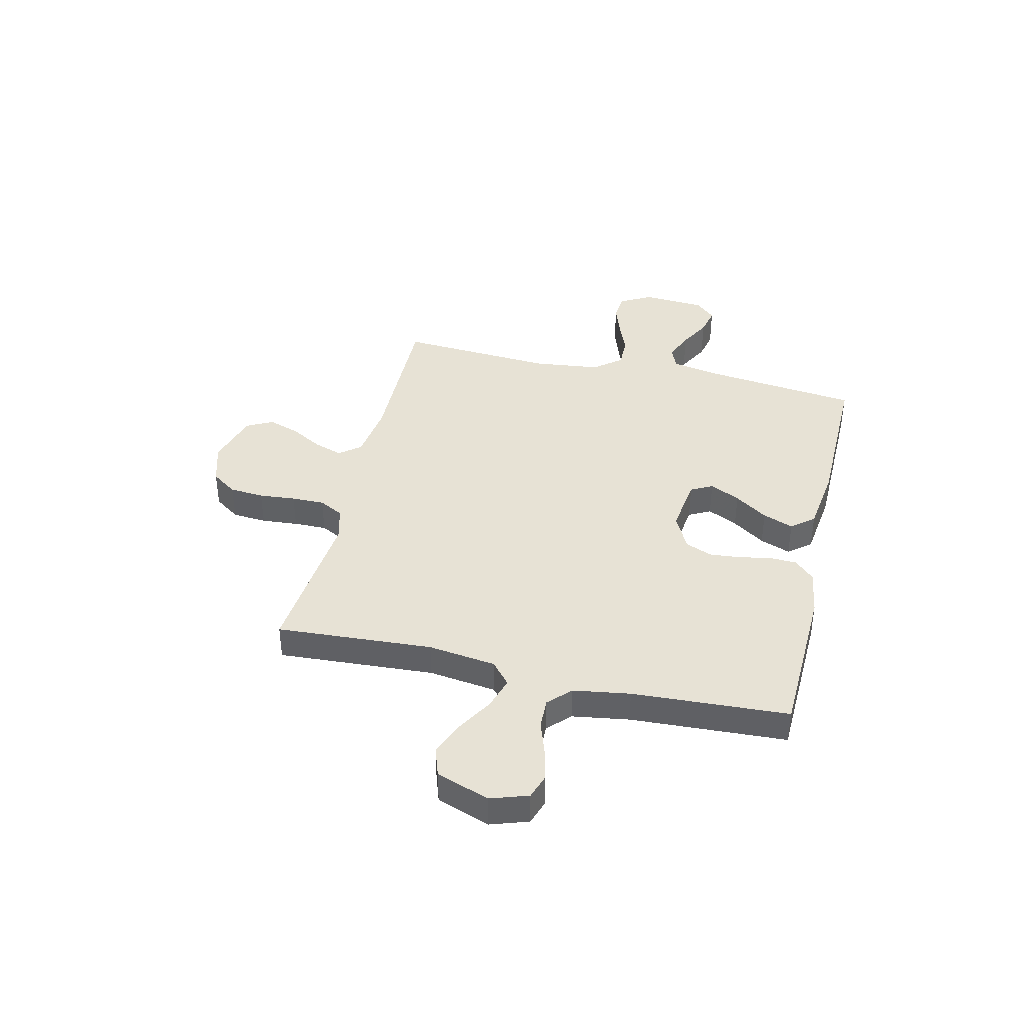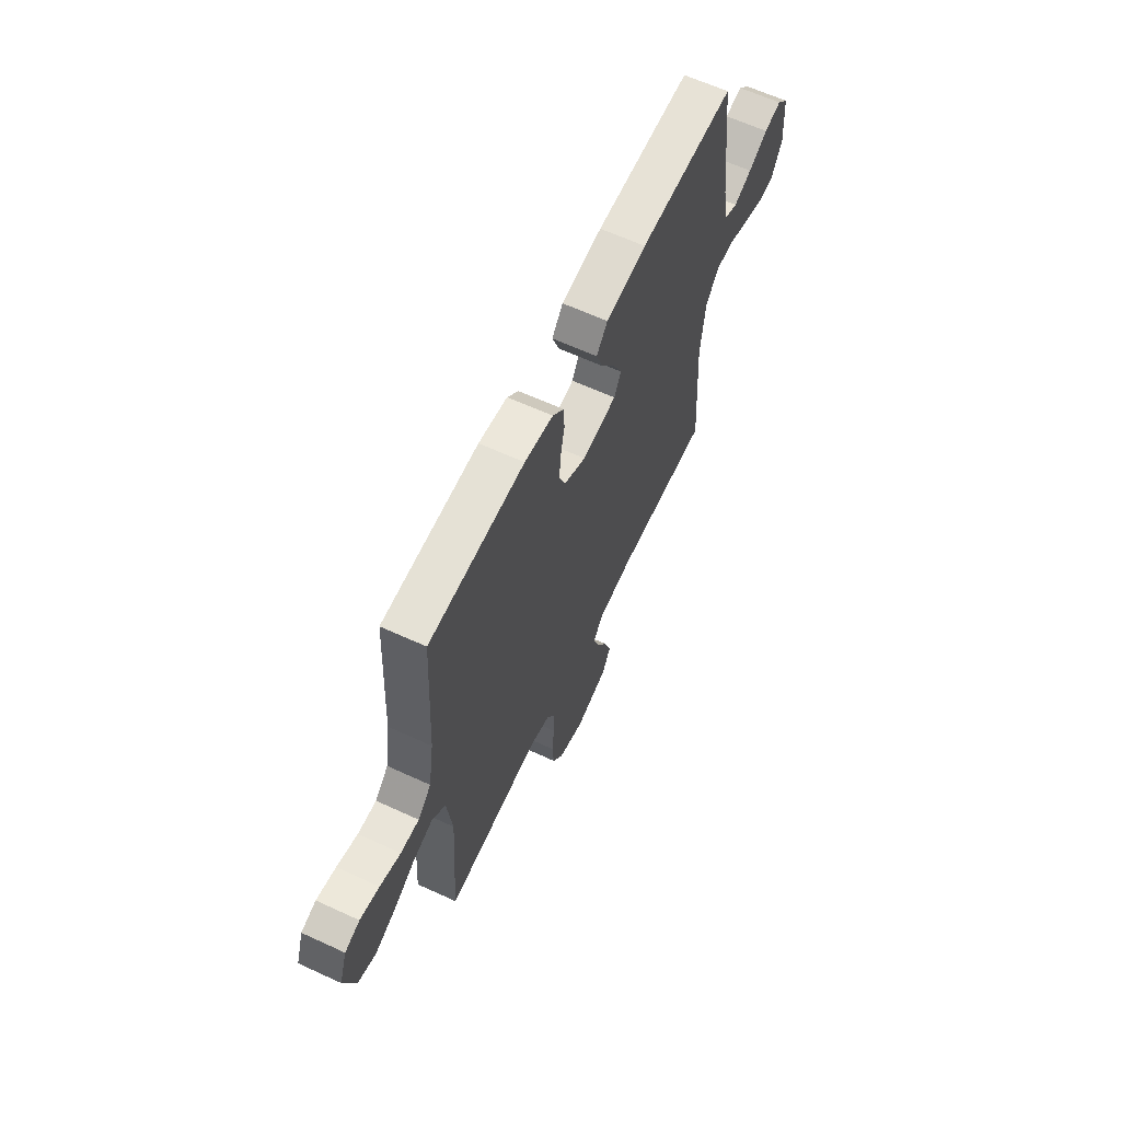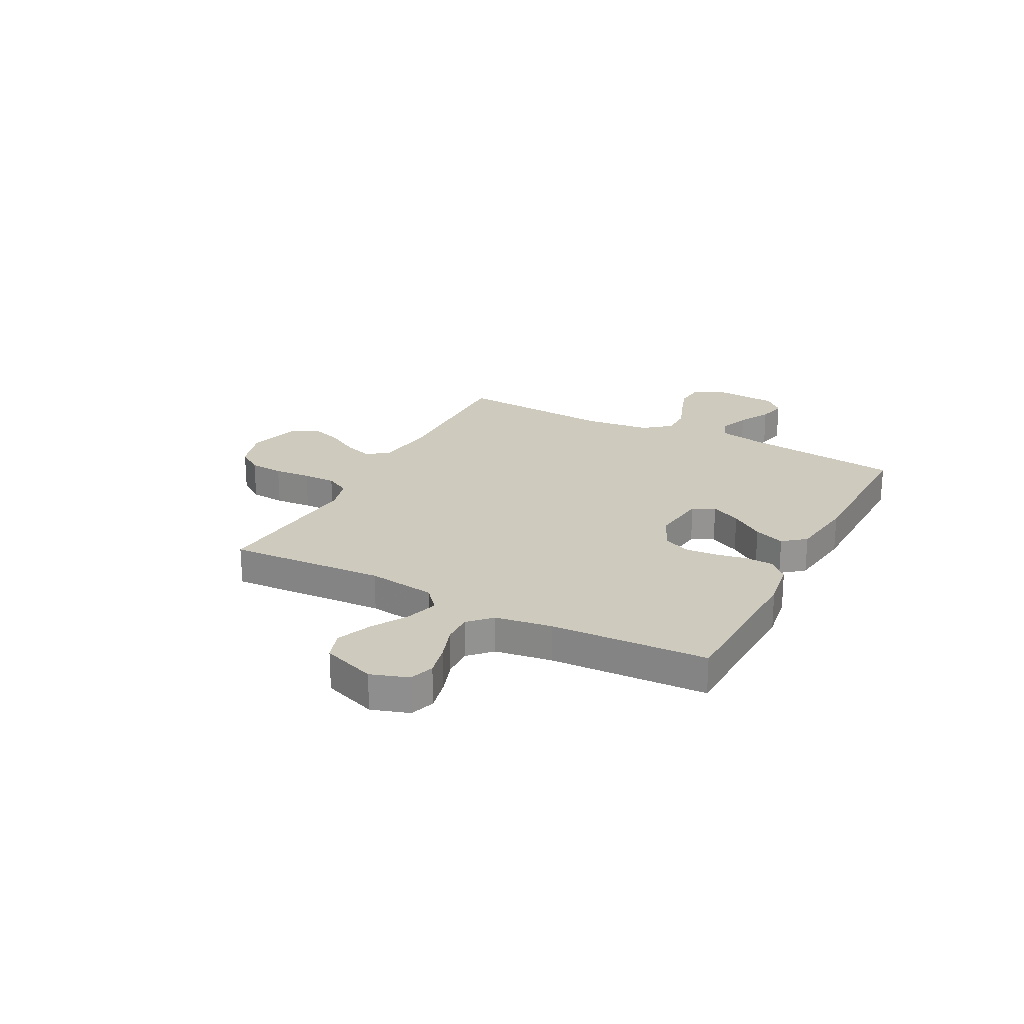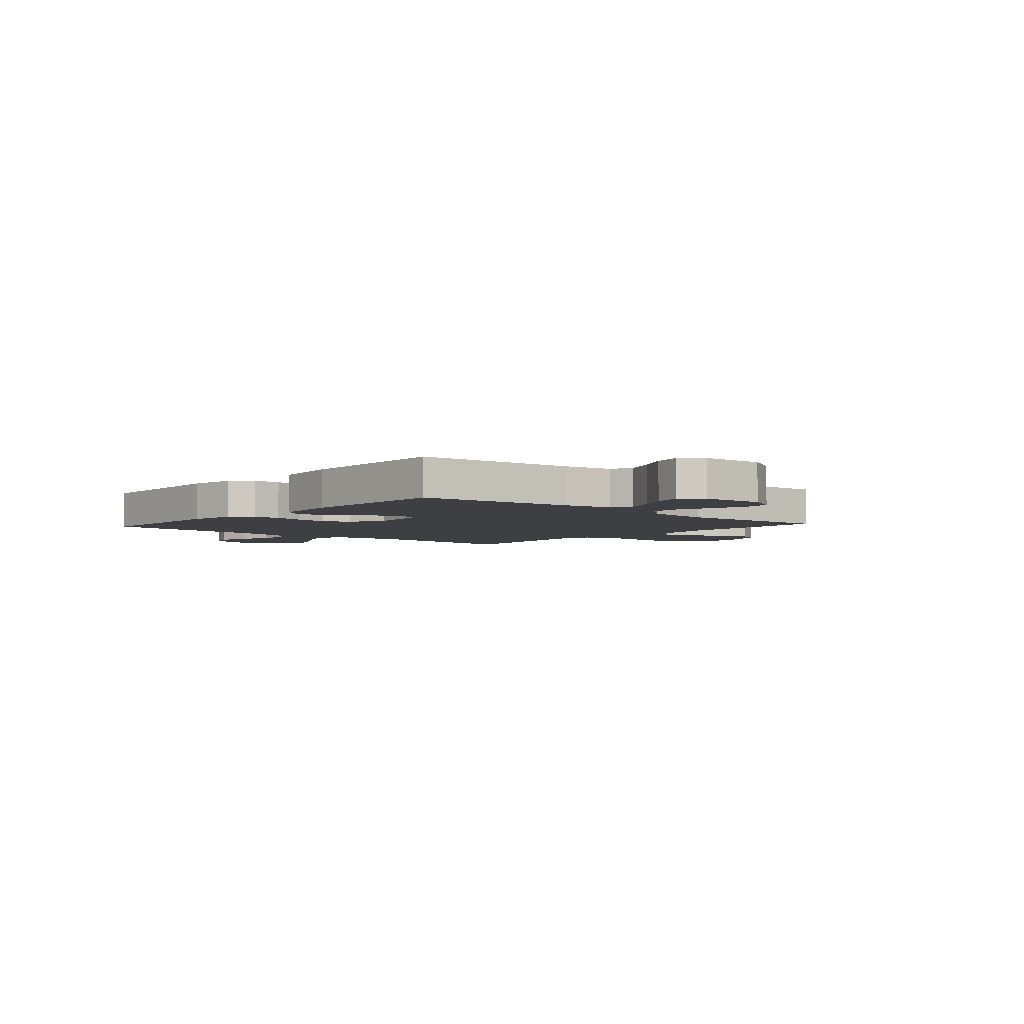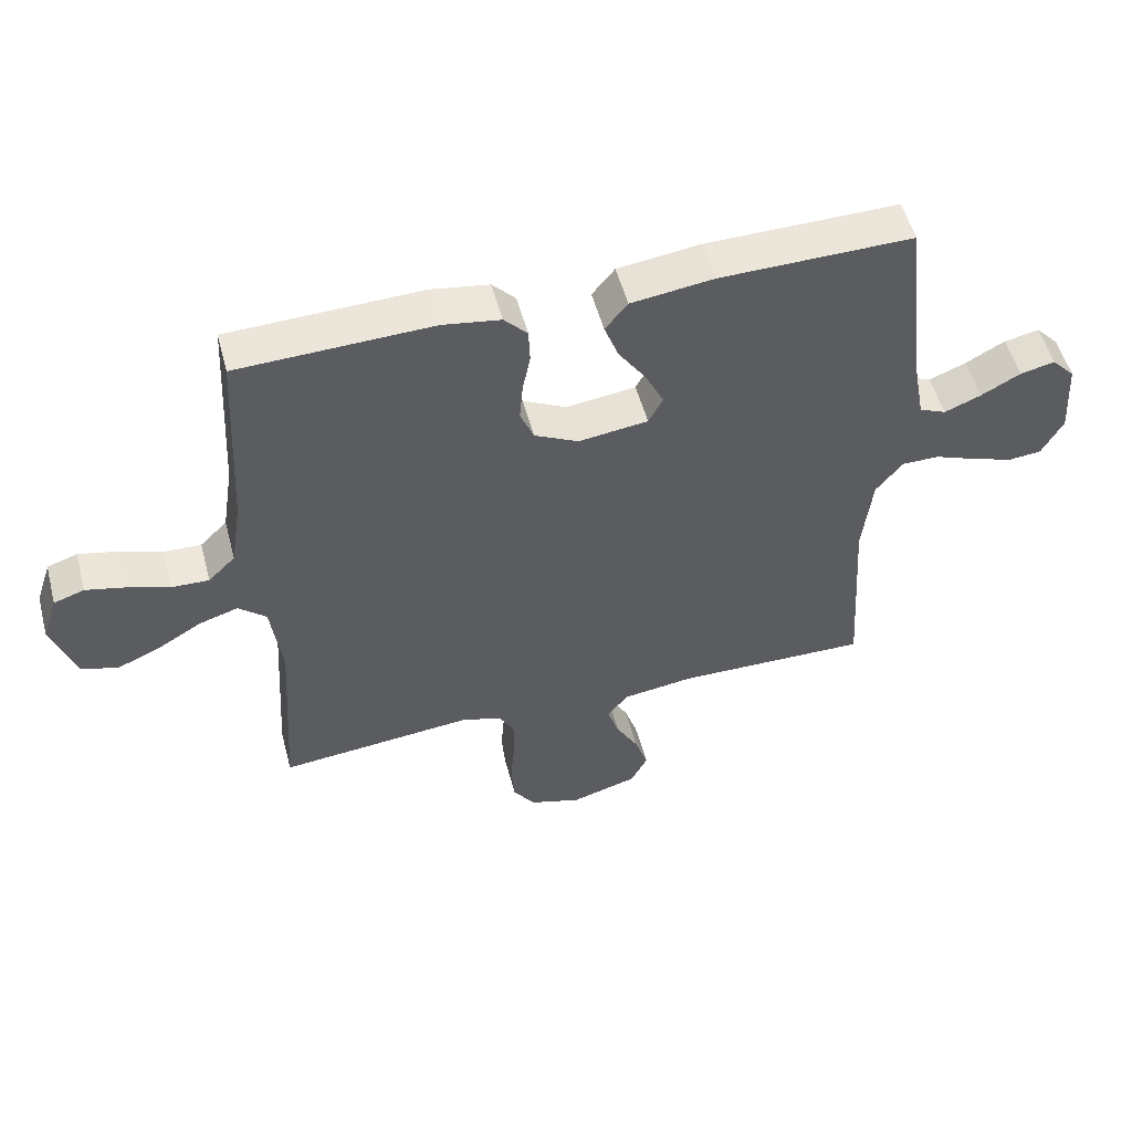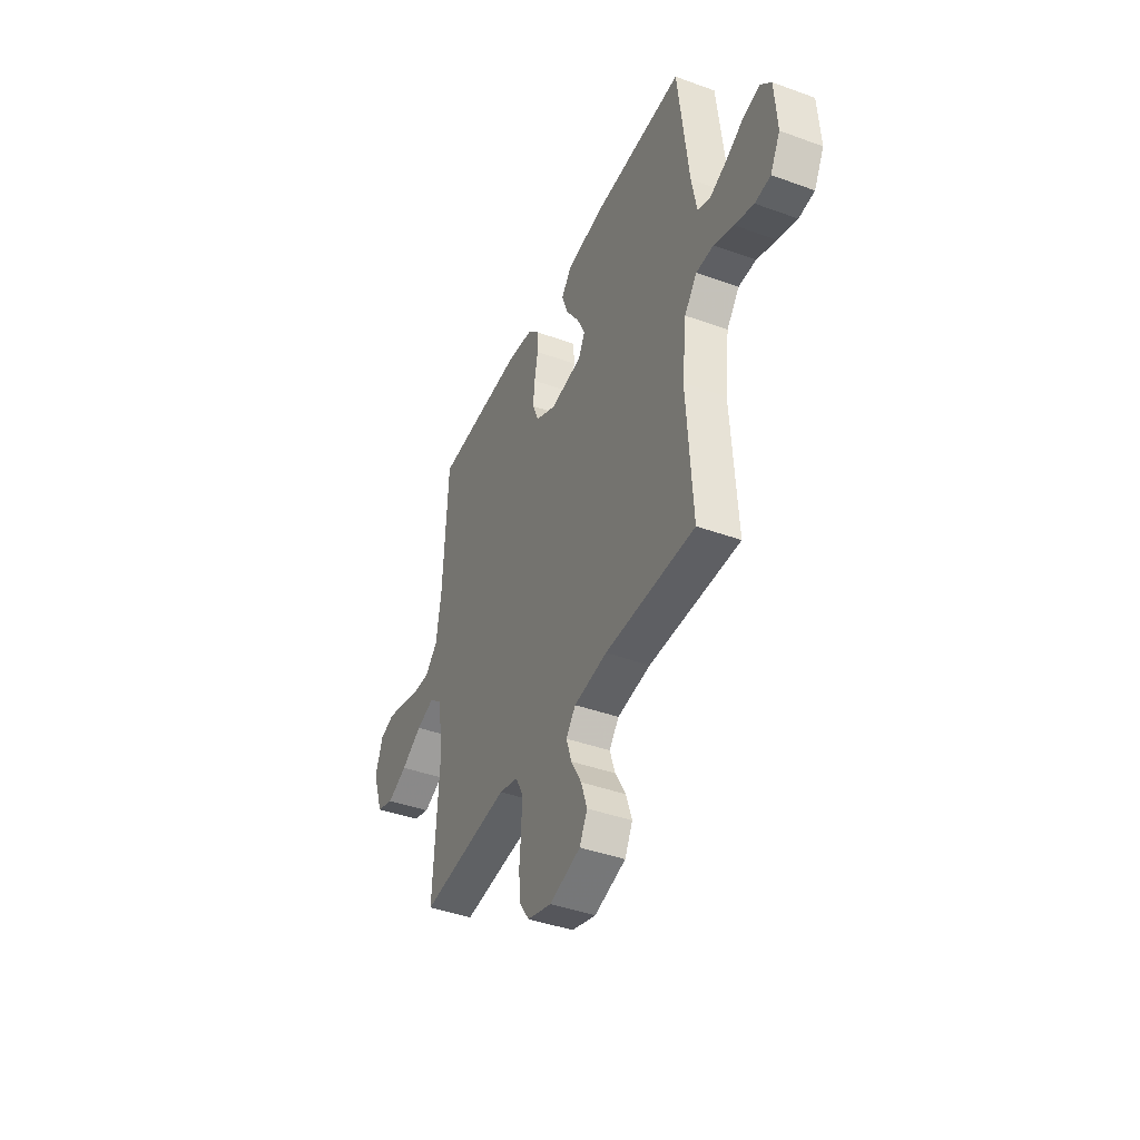
<metadata>
{"format":"obj","ext":"obj","renderer":"f3d","projection":"perspective","resolution":1024,"background":"white","views":[{"elev":40.1,"azim":-76.8,"up":"+Y"},{"elev":62.9,"azim":-65.0,"up":"+Z"},{"elev":23.2,"azim":-62.3,"up":"+Y"},{"elev":-4.2,"azim":48.7,"up":"+Y"},{"elev":52.7,"azim":-14.8,"up":"+Z"},{"elev":-41.9,"azim":66.4,"up":"+Z"}]}
</metadata>
<code>
v 0.5 0.07 0.5
v 0.535 0.07 0.2
v 0.552 0.07 0.109
v 0.594 0.07 0.091
v 0.651 0.07 0.114
v 0.712 0.07 0.147
v 0.766 0.07 0.159
v 0.802 0.07 0.121
v 0.81 0.07 0
v 0.777 0.07 -0.061
v 0.725 0.07 -0.066
v 0.661 0.07 -0.044
v 0.596 0.07 -0.019
v 0.538 0.07 -0.019
v 0.496 0.07 -0.071
v 0.481 0.07 -0.2
v 0.5 0.07 -0.5
v 0.2 0.07 -0.495
v 0.089 0.07 -0.51
v 0.057 0.07 -0.55
v 0.075 0.07 -0.605
v 0.11 0.07 -0.667
v 0.13 0.07 -0.727
v 0.104 0.07 -0.777
v 0 0.07 -0.807
v -0.08 0.07 -0.783
v -0.114 0.07 -0.734
v -0.119 0.07 -0.668
v -0.113 0.07 -0.598
v -0.112 0.07 -0.535
v -0.136 0.07 -0.489
v -0.2 0.07 -0.471
v -0.5 0.07 -0.5
v -0.481 0.07 -0.2
v -0.498 0.07 -0.07
v -0.541 0.07 -0.033
v -0.602 0.07 -0.052
v -0.671 0.07 -0.093
v -0.738 0.07 -0.121
v -0.794 0.07 -0.102
v -0.83 0.07 0
v -0.806 0.07 0.072
v -0.759 0.07 0.088
v -0.698 0.07 0.074
v -0.633 0.07 0.052
v -0.575 0.07 0.05
v -0.533 0.07 0.091
v -0.516 0.07 0.2
v -0.5 0.07 0.5
v -0.2 0.07 0.51
v -0.11 0.07 0.496
v -0.074 0.07 0.458
v -0.072 0.07 0.405
v -0.084 0.07 0.344
v -0.089 0.07 0.285
v -0.068 0.07 0.234
v 0 0.07 0.2
v 0.108 0.07 0.214
v 0.13 0.07 0.256
v 0.102 0.07 0.314
v 0.059 0.07 0.377
v 0.037 0.07 0.436
v 0.072 0.07 0.479
v 0.2 0.07 0.496
v 0.5 0 0.5
v 0.535 0 0.2
v 0.552 0 0.109
v 0.594 0 0.091
v 0.651 0 0.114
v 0.712 0 0.147
v 0.766 0 0.159
v 0.802 0 0.121
v 0.81 0 0
v 0.777 0 -0.061
v 0.725 0 -0.066
v 0.661 0 -0.044
v 0.596 0 -0.019
v 0.538 0 -0.019
v 0.496 0 -0.071
v 0.481 0 -0.2
v 0.5 0 -0.5
v 0.2 0 -0.495
v 0.089 0 -0.51
v 0.057 0 -0.55
v 0.075 0 -0.605
v 0.11 0 -0.667
v 0.13 0 -0.727
v 0.104 0 -0.777
v 0 0 -0.807
v -0.08 0 -0.783
v -0.114 0 -0.734
v -0.119 0 -0.668
v -0.113 0 -0.598
v -0.112 0 -0.535
v -0.136 0 -0.489
v -0.2 0 -0.471
v -0.5 0 -0.5
v -0.481 0 -0.2
v -0.498 0 -0.07
v -0.541 0 -0.033
v -0.602 0 -0.052
v -0.671 0 -0.093
v -0.738 0 -0.121
v -0.794 0 -0.102
v -0.83 0 0
v -0.806 0 0.072
v -0.759 0 0.088
v -0.698 0 0.074
v -0.633 0 0.052
v -0.575 0 0.05
v -0.533 0 0.091
v -0.516 0 0.2
v -0.5 0 0.5
v -0.2 0 0.51
v -0.11 0 0.496
v -0.074 0 0.458
v -0.072 0 0.405
v -0.084 0 0.344
v -0.089 0 0.285
v -0.068 0 0.234
v 0 0 0.2
v 0.108 0 0.214
v 0.13 0 0.256
v 0.102 0 0.314
v 0.059 0 0.377
v 0.037 0 0.436
v 0.072 0 0.479
v 0.2 0 0.496
f 64 1 2
f 63 64 2
f 62 63 2
f 61 62 2
f 60 61 2
f 59 60 2 3
f 58 59 3 4
f 57 58 4
f 52 53 54
f 51 52 54
f 50 51 54
f 49 50 54
f 48 49 54
f 47 48 54 55
f 46 47 55 56
f 43 44 45
f 42 43 45
f 41 42 45
f 40 41 45
f 39 40 45
f 38 39 45
f 37 38 45
f 36 37 45 46
f 46 56 57
f 36 46 57
f 35 36 57
f 32 33 34
f 35 57 4
f 34 35 4
f 32 34 4
f 31 32 4
f 27 28 29
f 26 27 29
f 25 26 29
f 24 25 29
f 23 24 29
f 22 23 29
f 21 22 29
f 20 21 29 30
f 16 17 18
f 15 16 18 19
f 14 15 19
f 11 12 13
f 10 11 13
f 9 10 13
f 8 9 13
f 7 8 13
f 6 7 13
f 5 6 13
f 5 13 14
f 4 5 14 19
f 19 20 30 31
f 4 19 31
f 66 65 128
f 66 128 127
f 66 127 126
f 66 126 125
f 66 125 124
f 67 66 124 123
f 68 67 123 122
f 68 122 121
f 118 117 116
f 118 116 115
f 118 115 114
f 118 114 113
f 118 113 112
f 119 118 112 111
f 120 119 111 110
f 109 108 107
f 109 107 106
f 109 106 105
f 109 105 104
f 109 104 103
f 109 103 102
f 109 102 101
f 110 109 101 100
f 121 120 110
f 121 110 100
f 121 100 99
f 98 97 96
f 68 121 99
f 68 99 98
f 68 98 96
f 68 96 95
f 93 92 91
f 93 91 90
f 93 90 89
f 93 89 88
f 93 88 87
f 93 87 86
f 93 86 85
f 94 93 85 84
f 82 81 80
f 83 82 80 79
f 83 79 78
f 77 76 75
f 77 75 74
f 77 74 73
f 77 73 72
f 77 72 71
f 77 71 70
f 77 70 69
f 78 77 69
f 83 78 69 68
f 95 94 84 83
f 95 83 68
f 1 65 66 2
f 2 66 67 3
f 3 67 68 4
f 4 68 69 5
f 5 69 70 6
f 6 70 71 7
f 7 71 72 8
f 8 72 73 9
f 9 73 74 10
f 10 74 75 11
f 11 75 76 12
f 12 76 77 13
f 13 77 78 14
f 14 78 79 15
f 15 79 80 16
f 16 80 81 17
f 17 81 82 18
f 18 82 83 19
f 19 83 84 20
f 20 84 85 21
f 21 85 86 22
f 22 86 87 23
f 23 87 88 24
f 24 88 89 25
f 25 89 90 26
f 26 90 91 27
f 27 91 92 28
f 28 92 93 29
f 29 93 94 30
f 30 94 95 31
f 31 95 96 32
f 32 96 97 33
f 33 97 98 34
f 34 98 99 35
f 35 99 100 36
f 36 100 101 37
f 37 101 102 38
f 38 102 103 39
f 39 103 104 40
f 40 104 105 41
f 41 105 106 42
f 42 106 107 43
f 43 107 108 44
f 44 108 109 45
f 45 109 110 46
f 46 110 111 47
f 47 111 112 48
f 48 112 113 49
f 49 113 114 50
f 50 114 115 51
f 51 115 116 52
f 52 116 117 53
f 53 117 118 54
f 54 118 119 55
f 55 119 120 56
f 56 120 121 57
f 57 121 122 58
f 58 122 123 59
f 59 123 124 60
f 60 124 125 61
f 61 125 126 62
f 62 126 127 63
f 63 127 128 64
f 64 128 65 1

</code>
